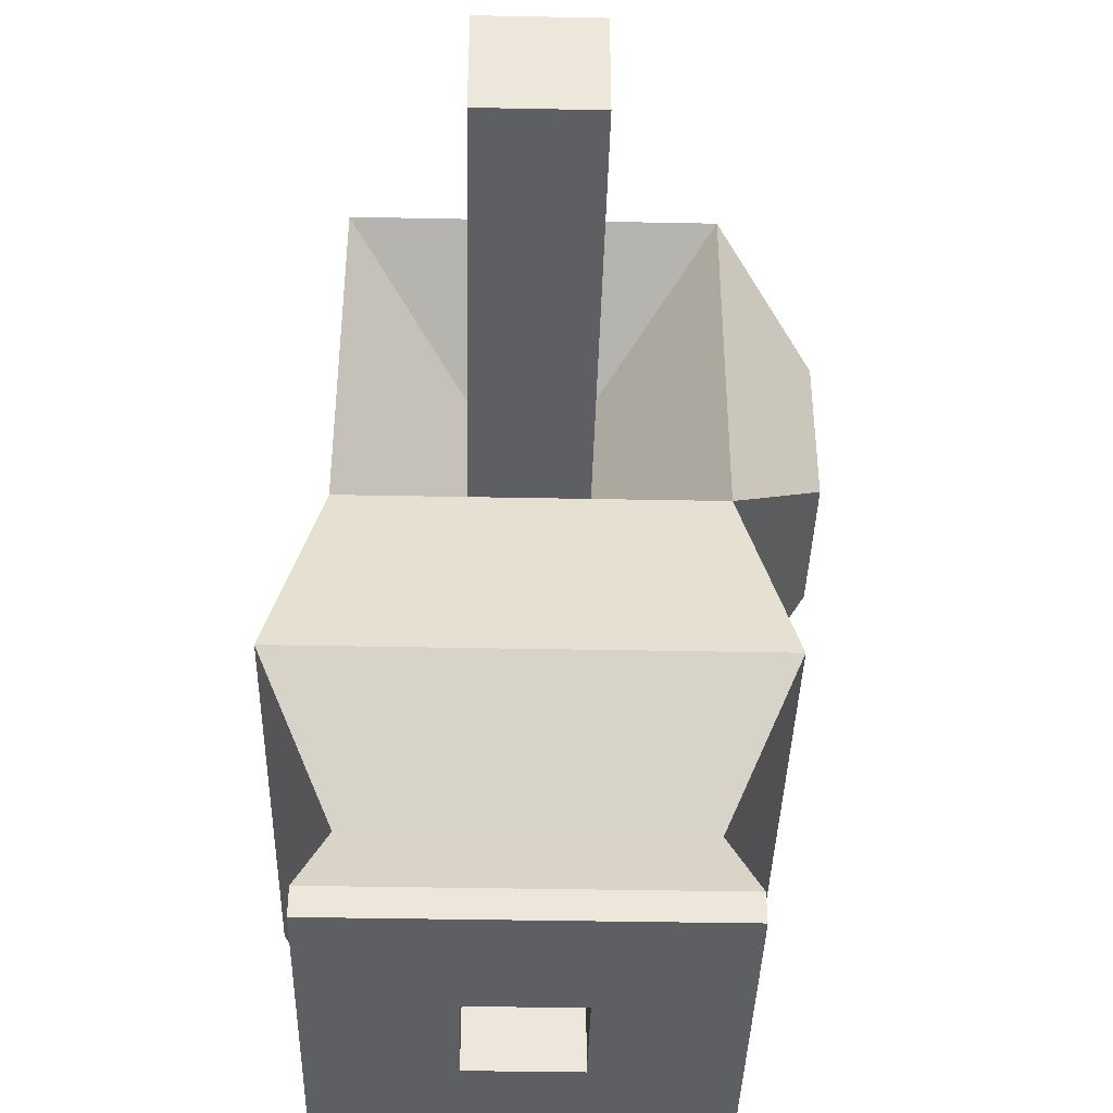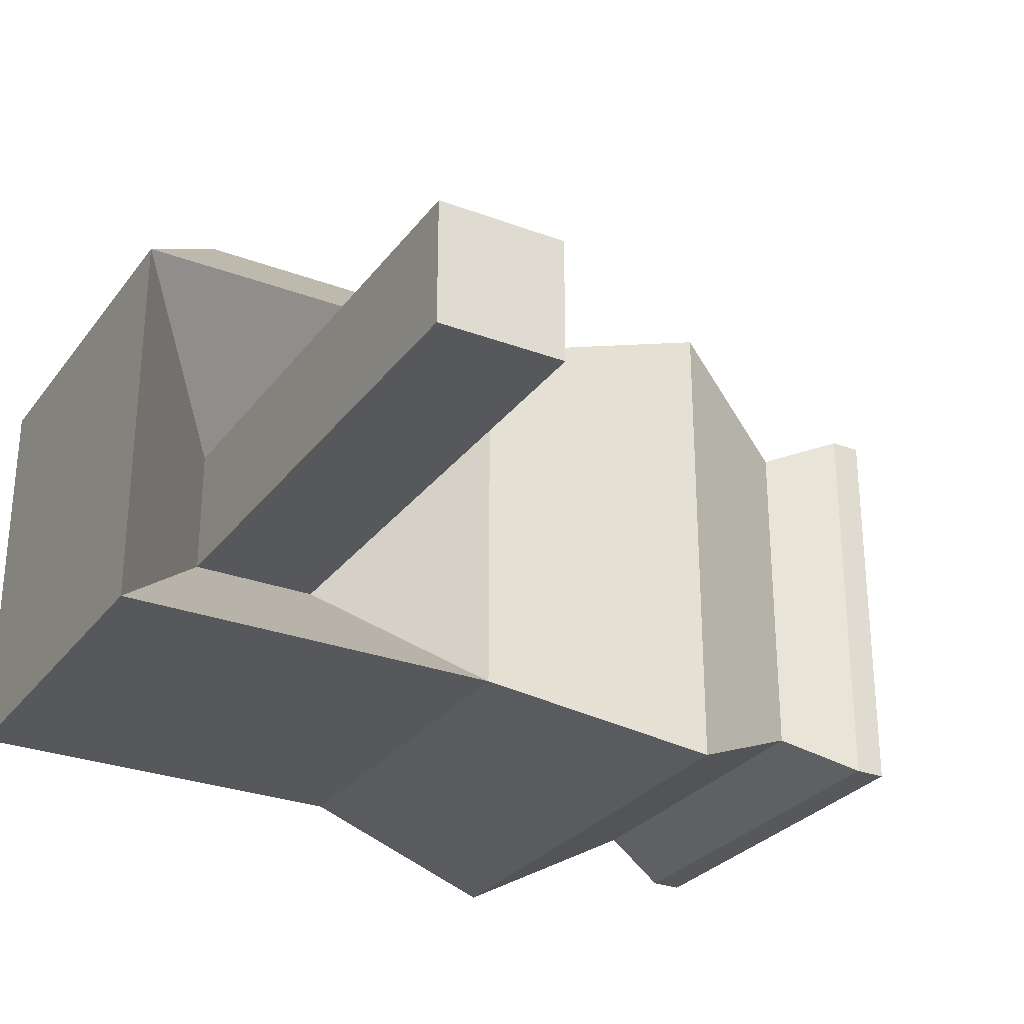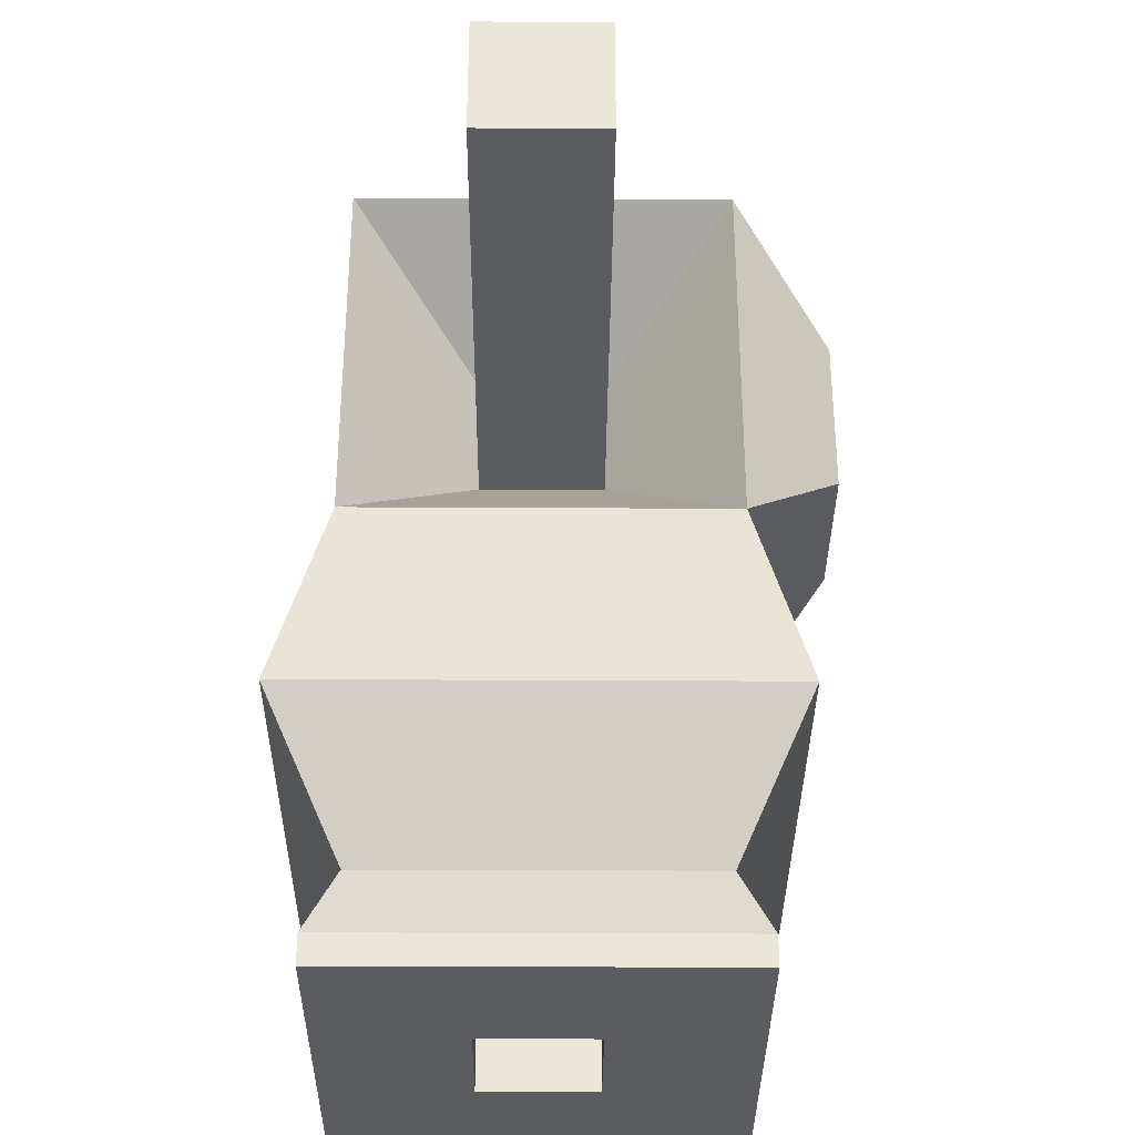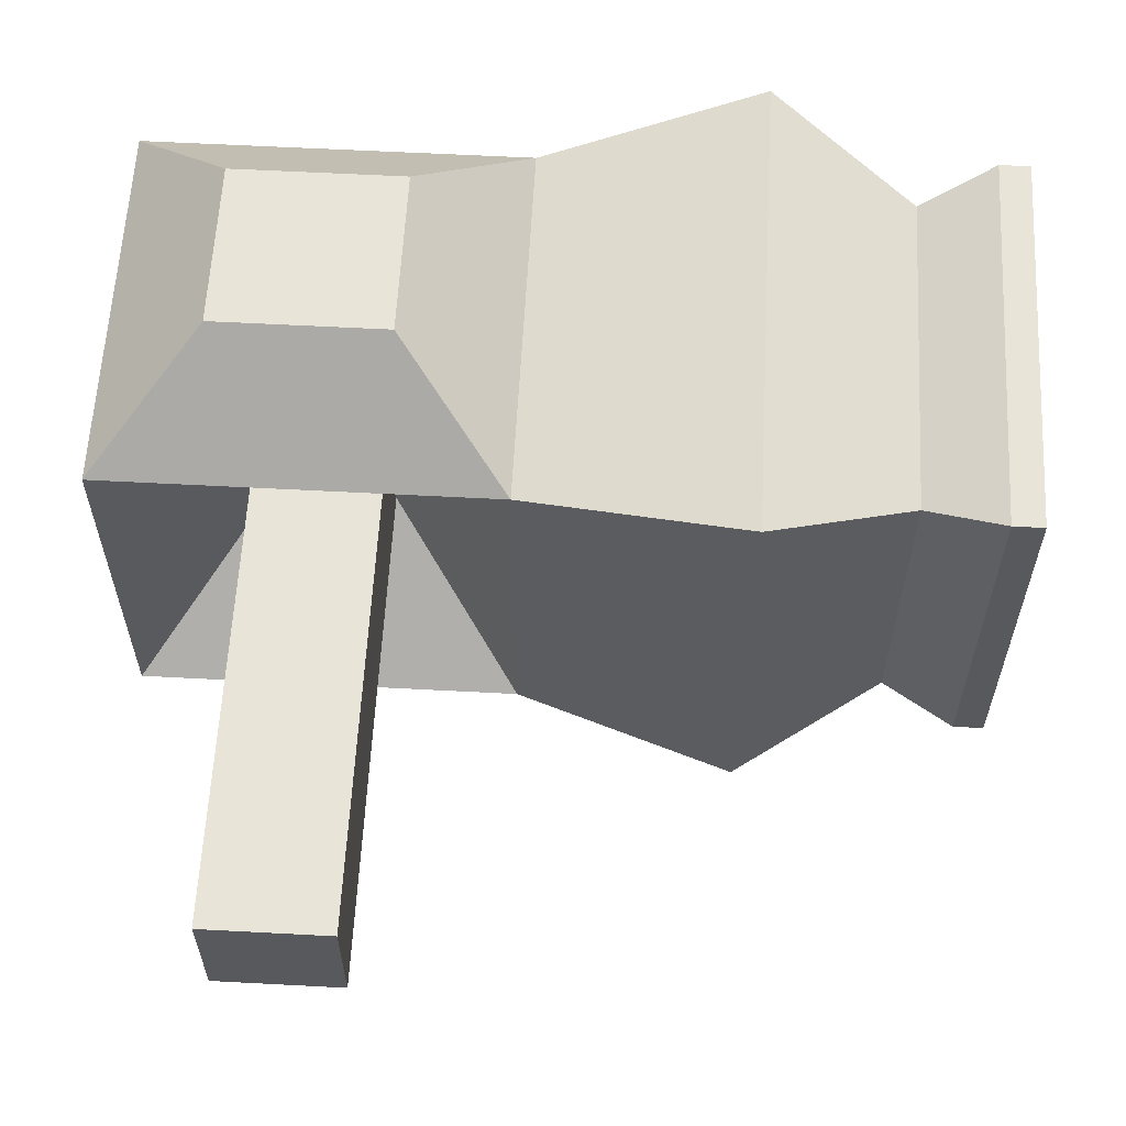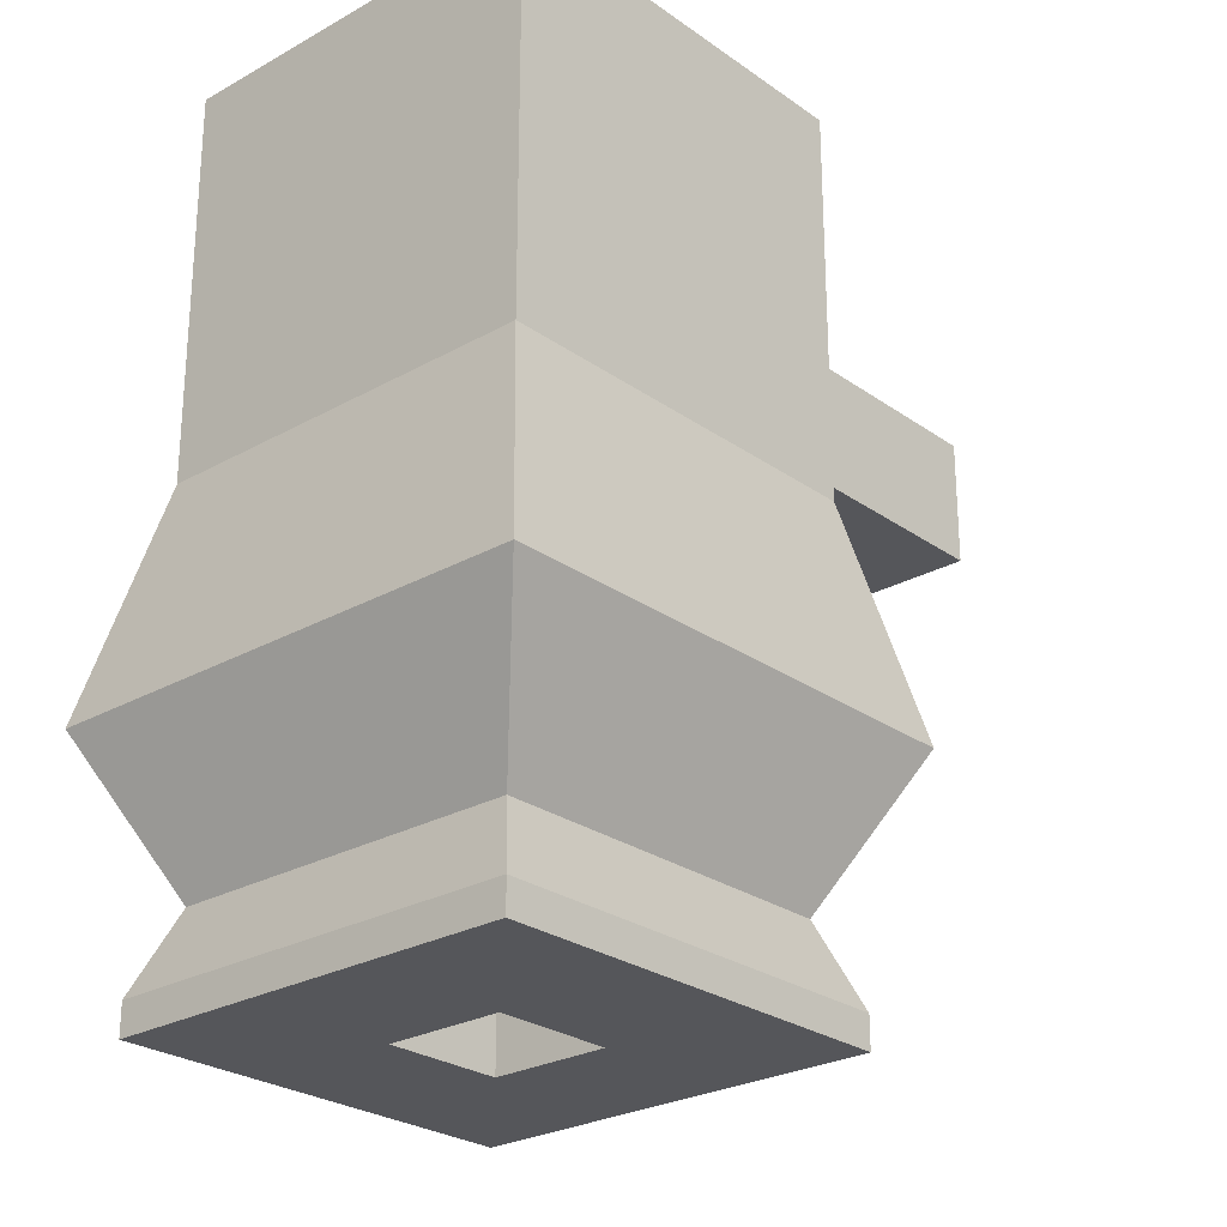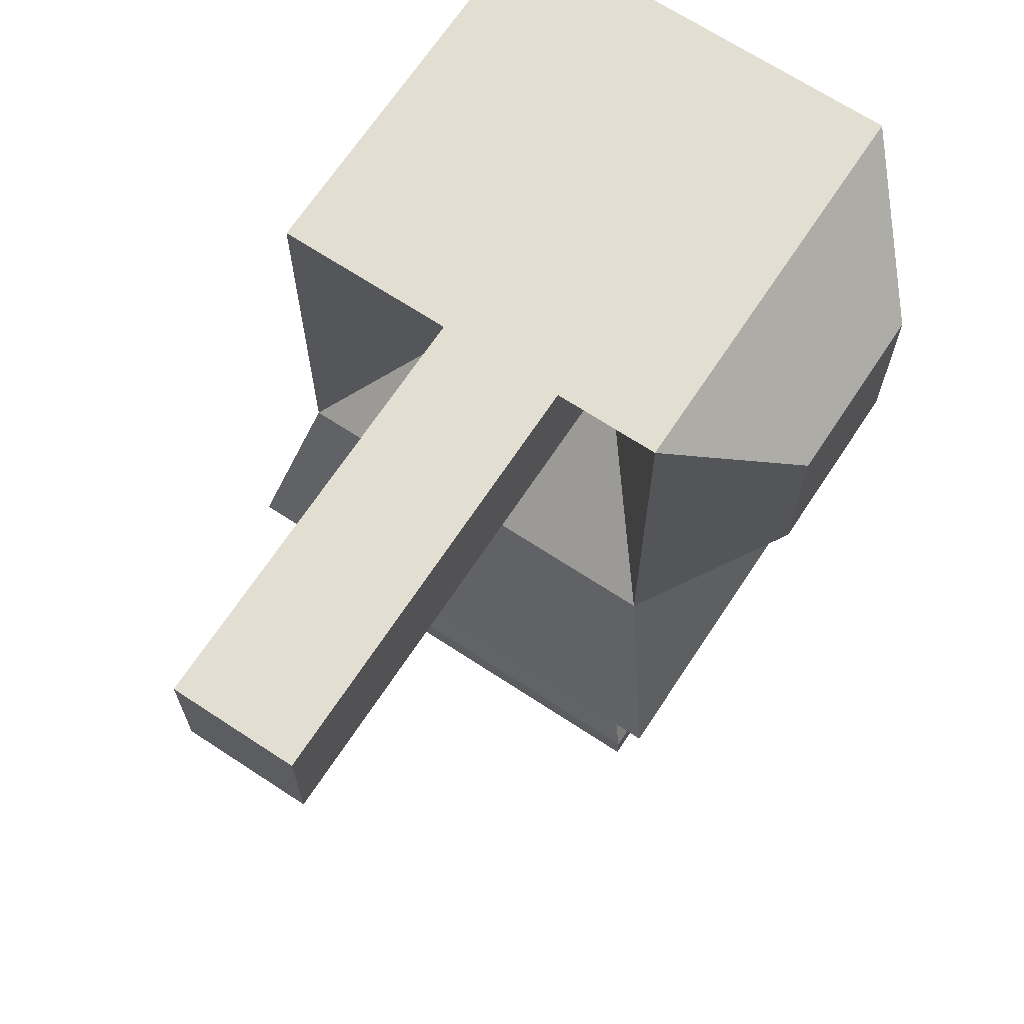
<metadata>
{"format":"obj","ext":"obj","renderer":"f3d","projection":"perspective","resolution":1024,"background":"white","views":[{"elev":-39.7,"azim":88.6,"up":"+Z"},{"elev":-28.5,"azim":60.6,"up":"+Y"},{"elev":-34.3,"azim":89.6,"up":"+Z"},{"elev":60.4,"azim":93.1,"up":"+Y"},{"elev":-25.9,"azim":-48.2,"up":"+Z"},{"elev":68.0,"azim":123.4,"up":"+Z"}]}
</metadata>
<code>
o Cube_Cube.001
v -1 -1 1
v -0.4397 1.528 0.4397
v -1 -1 -1
v -0.4397 1.528 -0.4397
v 0.2255 -0.329 0.329
v 0.2255 0.329 0.329
v 0.2255 -0.329 -0.329
v 0.2255 0.329 -0.329
v 0.4397 1.528 -0.4397
v 1 -1 -1
v 1 -1 1
v 0.4397 1.528 0.4397
v 2.929 0.329 -0.329
v 2.929 -0.329 -0.329
v 2.929 -0.329 0.329
v 2.929 0.329 0.329
v -1 1 1
v -1 1 -1
v 1 1 -1
v 1 1 1
v -1.268 1.268 -2.151
v -1.268 -1.268 -2.151
v 1.268 -1.268 -2.151
v 1.268 1.268 -2.151
v -0.886 0.886 -2.915
v -0.886 -0.886 -2.915
v 0.886 -0.886 -2.915
v 0.886 0.886 -2.915
v -1.045 1.045 -3.307
v -1.045 -1.045 -3.307
v 1.045 -1.045 -3.307
v 1.045 1.045 -3.307
v -0.3007 0.3007 -3.468
v -0.3007 -0.3007 -3.468
v 0.3007 -0.3007 -3.468
v 0.3007 0.3007 -3.468
v -1.045 1.045 -3.468
v -1.045 -1.045 -3.468
v 1.045 -1.045 -3.468
v 1.045 1.045 -3.468
v -0.3007 0.3007 -0.7949
v -0.3007 -0.3007 -0.7949
v 0.3007 -0.3007 -0.7949
v 0.3007 0.3007 -0.7949
f 1 17 18 3
f 19 10 23 24
f 7 8 13 14
f 11 20 17 1
f 3 10 11 1
f 9 4 2 12
f 8 7 10 19
f 7 5 11 10
f 6 8 19 20
f 5 6 20 11
f 14 13 16 15
f 6 5 15 16
f 5 7 14 15
f 8 6 16 13
f 2 4 18 17
f 4 9 19 18
f 9 12 20 19
f 12 2 17 20
f 24 23 27 28
f 10 3 22 23
f 18 19 24 21
f 3 18 21 22
f 27 26 30 31
f 23 22 26 27
f 21 24 28 25
f 22 21 25 26
f 29 32 40 37
f 25 28 32 29
f 26 25 29 30
f 28 27 31 32
f 33 36 44 41
f 30 29 37 38
f 32 31 39 40
f 31 30 38 39
f 33 34 38 37
f 34 35 39 38
f 36 33 37 40
f 35 36 40 39
f 42 41 44 43
f 34 33 41 42
f 36 35 43 44
f 35 34 42 43

</code>
